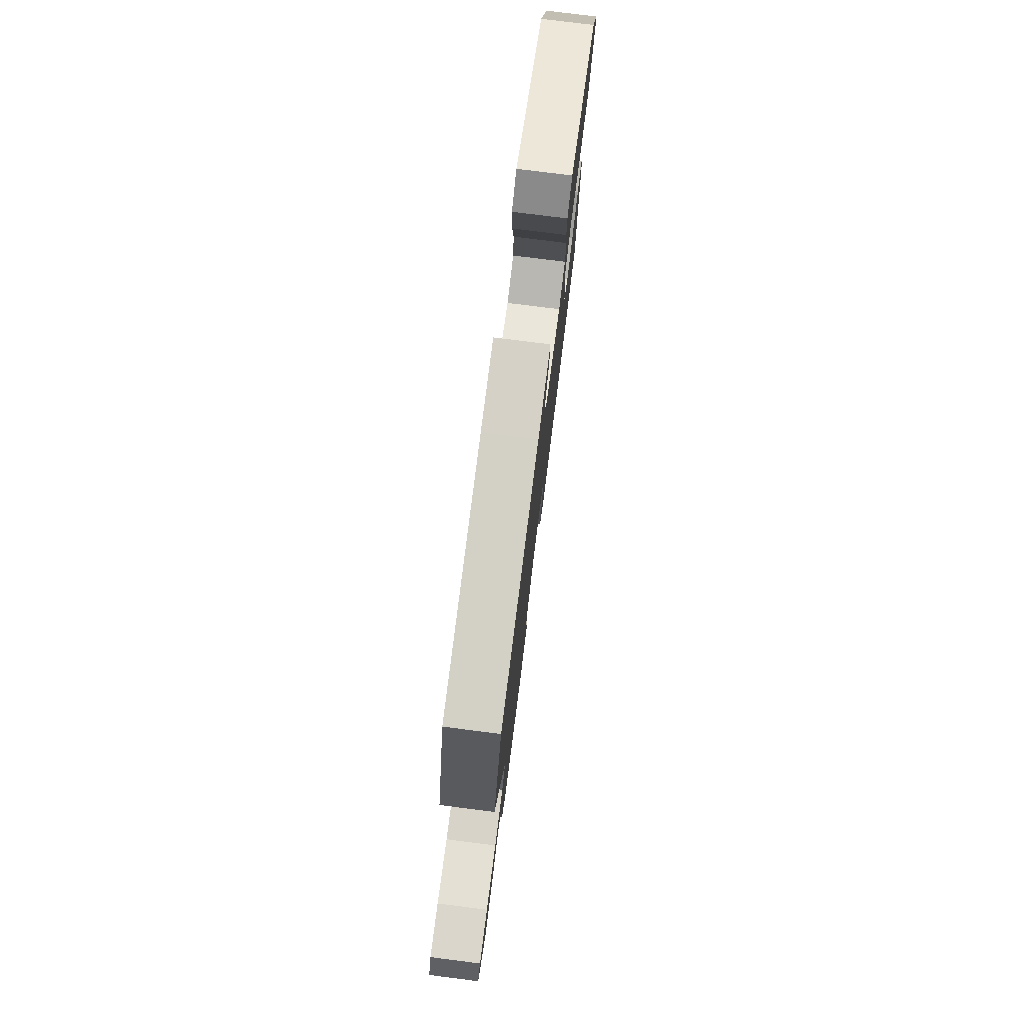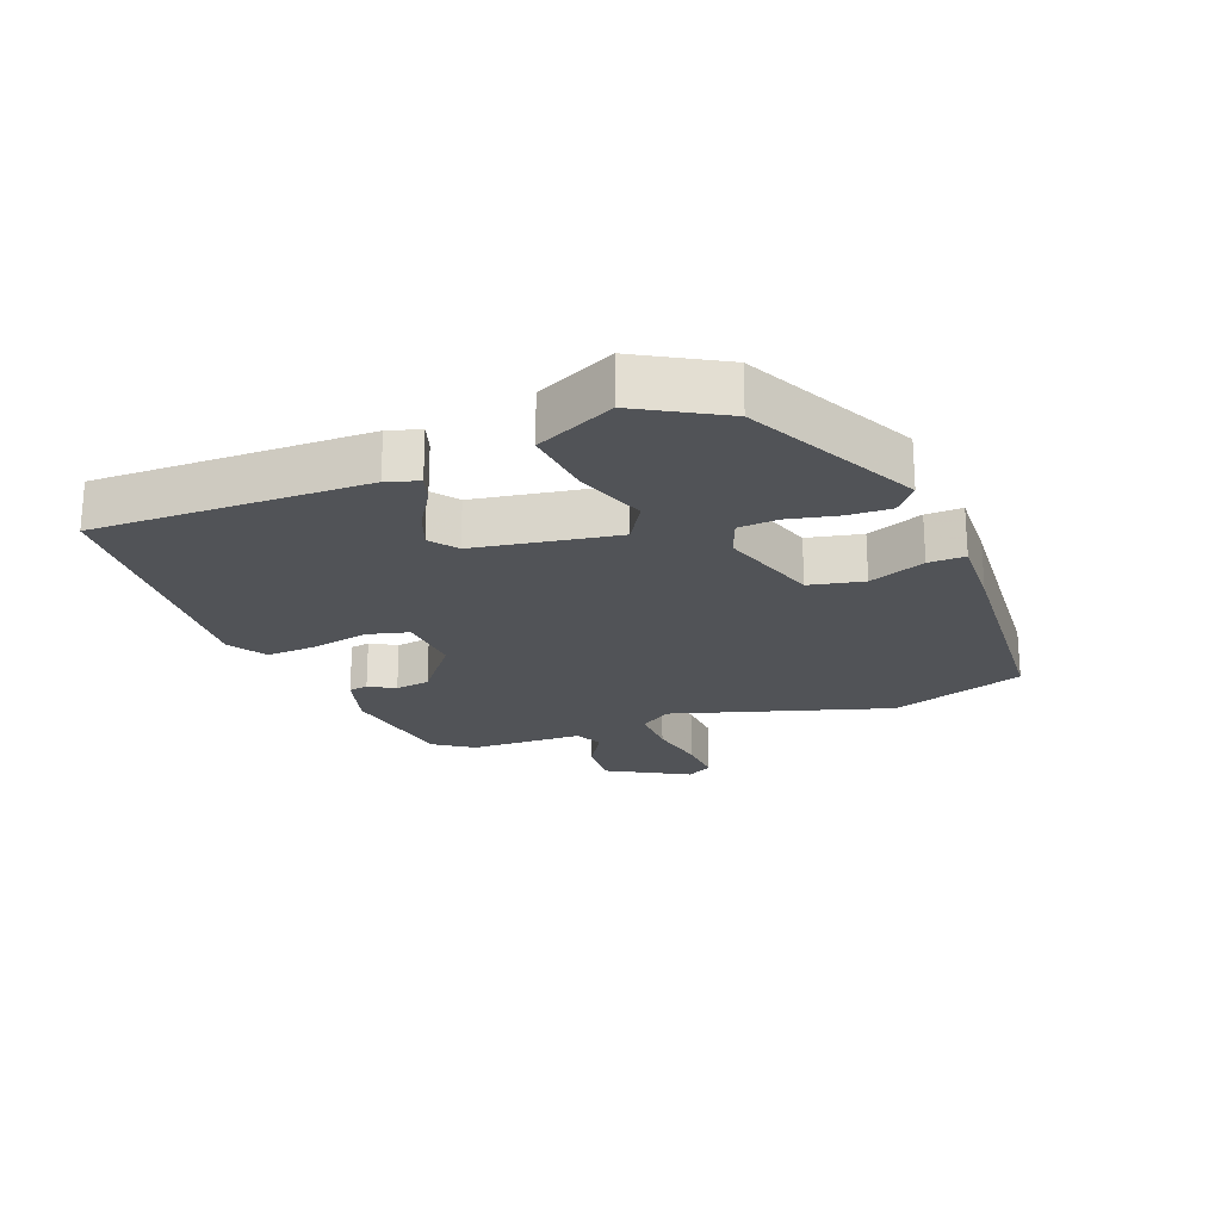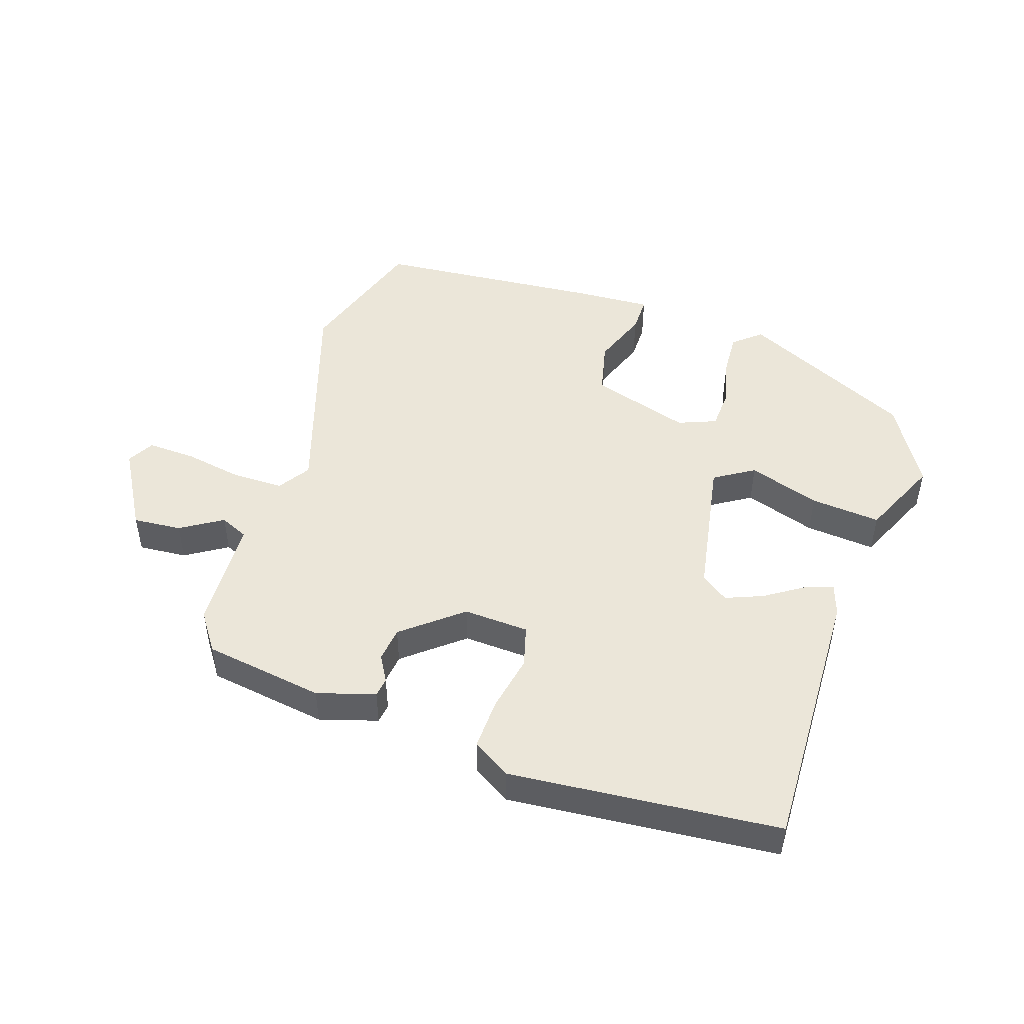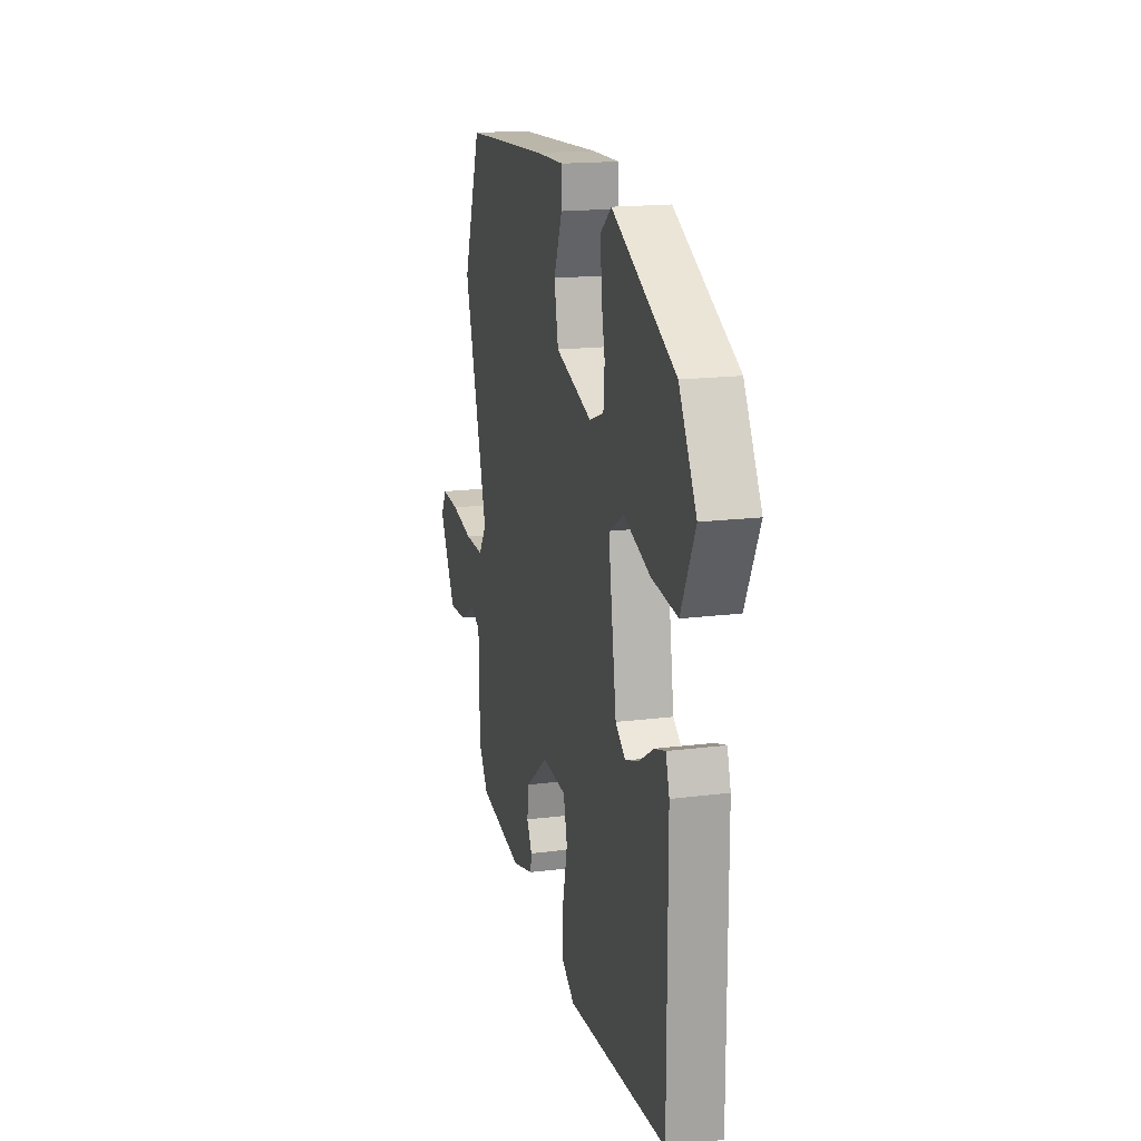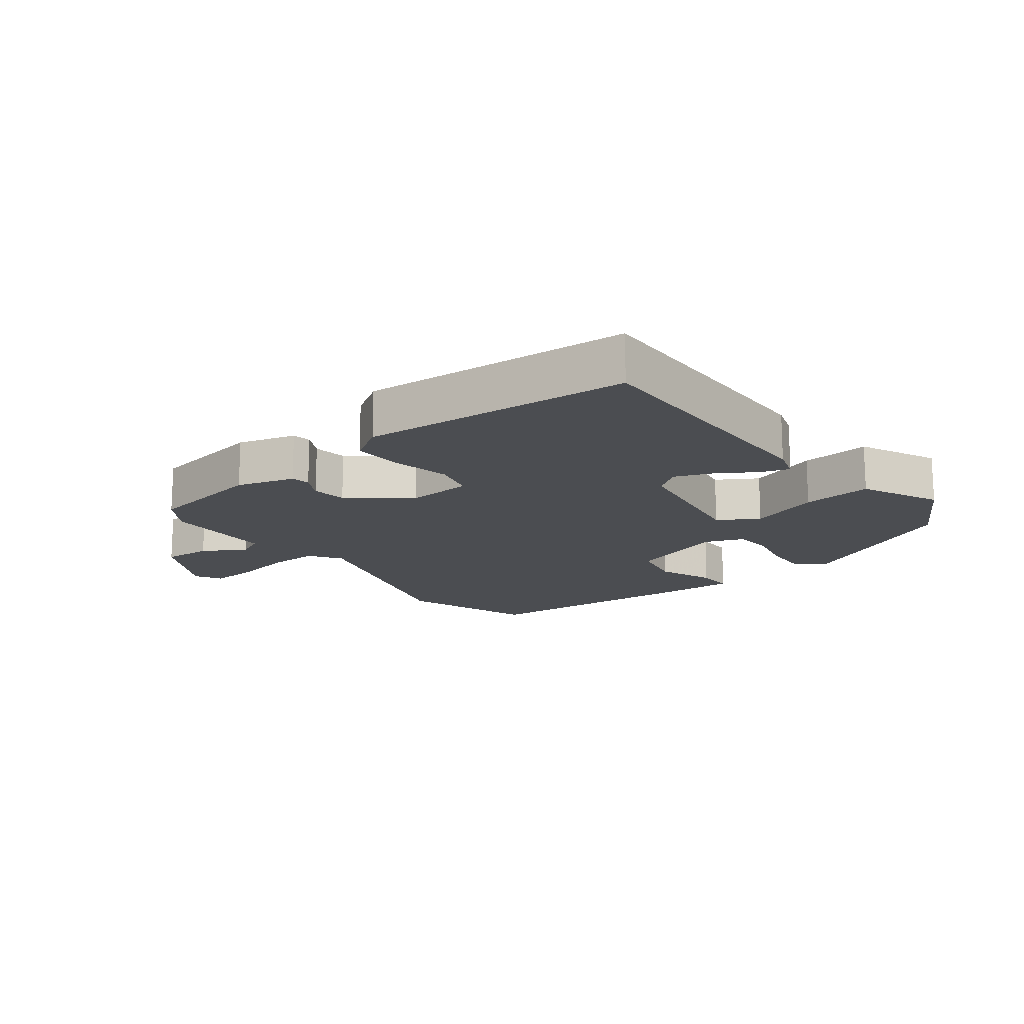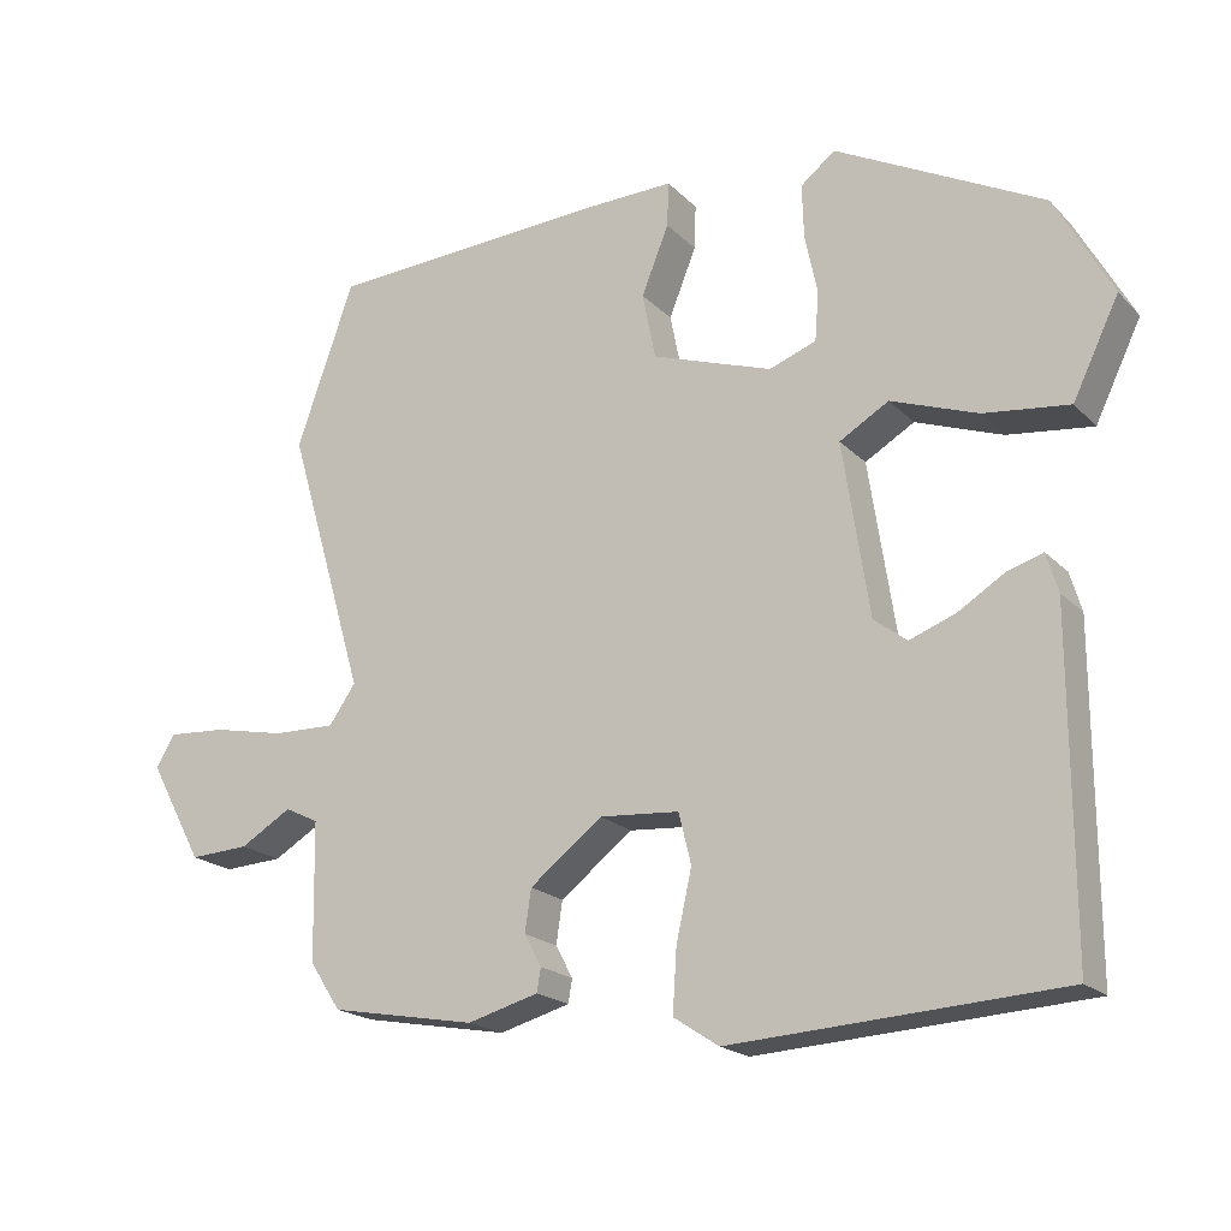
<metadata>
{"format":"obj","ext":"obj","renderer":"f3d","projection":"perspective","resolution":1024,"background":"white","views":[{"elev":77.6,"azim":97.2,"up":"+Z"},{"elev":-22.0,"azim":-69.6,"up":"+Y"},{"elev":48.2,"azim":-163.3,"up":"+Y"},{"elev":17.1,"azim":-104.3,"up":"+Z"},{"elev":-15.8,"azim":-143.1,"up":"+Y"},{"elev":-19.5,"azim":-150.0,"up":"+Z"}]}
</metadata>
<code>
v -0.461 0.07 -0.5
v -0.46 0.07 -0.075
v -0.445 0.07 -0.025
v -0.4 0.07 -0.039
v -0.34 0.07 -0.076
v -0.281 0.07 -0.098
v -0.239 0.07 -0.066
v -0.205 0.07 0.156
v -0.268 0.07 0.193
v -0.379 0.07 0.153
v -0.488 0.07 0.14
v -0.547 0.07 0.262
v -0.474 0.07 0.394
v -0.209 0.07 0.531
v -0.165 0.07 0.496
v -0.167 0.07 0.428
v -0.183 0.07 0.351
v -0.178 0.07 0.289
v -0.118 0.07 0.267
v 0.036 0.07 0.319
v 0.053 0.07 0.404
v 0.018 0.07 0.491
v 0.016 0.07 0.548
v 0.135 0.07 0.545
v 0.491 0.07 0.525
v 0.565 0.07 0.316
v 0.465 0.07 -0.026
v 0.499 0.07 -0.075
v 0.579 0.07 -0.073
v 0.671 0.07 -0.054
v 0.746 0.07 -0.049
v 0.77 0.07 -0.09
v 0.701 0.07 -0.217
v 0.625 0.07 -0.213
v 0.559 0.07 -0.174
v 0.516 0.07 -0.195
v 0.513 0.07 -0.372
v 0.473 0.07 -0.433
v 0.286 0.07 -0.467
v 0.195 0.07 -0.442
v 0.19 0.07 -0.412
v 0.212 0.07 -0.371
v 0.204 0.07 -0.317
v 0.111 0.07 -0.245
v 0.009 0.07 -0.253
v -0.007 0.07 -0.318
v 0.013 0.07 -0.407
v 0.018 0.07 -0.487
v -0.04 0.07 -0.525
v -0.461 0 -0.5
v -0.46 0 -0.075
v -0.445 0 -0.025
v -0.4 0 -0.039
v -0.34 0 -0.076
v -0.281 0 -0.098
v -0.239 0 -0.066
v -0.205 0 0.156
v -0.268 0 0.193
v -0.379 0 0.153
v -0.488 0 0.14
v -0.547 0 0.262
v -0.474 0 0.394
v -0.209 0 0.531
v -0.165 0 0.496
v -0.167 0 0.428
v -0.183 0 0.351
v -0.178 0 0.289
v -0.118 0 0.267
v 0.036 0 0.319
v 0.053 0 0.404
v 0.018 0 0.491
v 0.016 0 0.548
v 0.135 0 0.545
v 0.491 0 0.525
v 0.565 0 0.316
v 0.465 0 -0.026
v 0.499 0 -0.075
v 0.579 0 -0.073
v 0.671 0 -0.054
v 0.746 0 -0.049
v 0.77 0 -0.09
v 0.701 0 -0.217
v 0.625 0 -0.213
v 0.559 0 -0.174
v 0.516 0 -0.195
v 0.513 0 -0.372
v 0.473 0 -0.433
v 0.286 0 -0.467
v 0.195 0 -0.442
v 0.19 0 -0.412
v 0.212 0 -0.371
v 0.204 0 -0.317
v 0.111 0 -0.245
v 0.009 0 -0.253
v -0.007 0 -0.318
v 0.013 0 -0.407
v 0.018 0 -0.487
v -0.04 0 -0.525
f 46 47 48 49
f 46 49 1 2
f 45 46 2 3
f 39 40 41 42
f 39 42 43
f 36 37 38 39
f 36 39 43
f 35 36 43 44
f 33 34 35
f 32 33 35
f 29 30 31 32
f 28 29 32 35
f 27 28 35 44
f 21 22 23 24
f 20 21 24 25
f 14 15 16 17
f 14 17 18
f 13 14 18
f 12 13 18 19
f 9 10 11 12
f 3 4 5
f 45 3 5
f 45 5 6
f 44 45 6 7
f 27 44 7 8
f 20 25 26 27
f 19 20 27 8
f 9 12 19
f 8 9 19
f 98 97 96 95
f 51 50 98 95
f 52 51 95 94
f 91 90 89 88
f 92 91 88
f 88 87 86 85
f 92 88 85
f 93 92 85 84
f 84 83 82
f 84 82 81
f 81 80 79 78
f 84 81 78 77
f 93 84 77 76
f 73 72 71 70
f 74 73 70 69
f 66 65 64 63
f 67 66 63
f 67 63 62
f 68 67 62 61
f 61 60 59 58
f 54 53 52
f 54 52 94
f 55 54 94
f 56 55 94 93
f 57 56 93 76
f 76 75 74 69
f 57 76 69 68
f 68 61 58
f 68 58 57
f 1 50 51 2
f 2 51 52 3
f 3 52 53 4
f 4 53 54 5
f 5 54 55 6
f 6 55 56 7
f 7 56 57 8
f 8 57 58 9
f 9 58 59 10
f 10 59 60 11
f 11 60 61 12
f 12 61 62 13
f 13 62 63 14
f 14 63 64 15
f 15 64 65 16
f 16 65 66 17
f 17 66 67 18
f 18 67 68 19
f 19 68 69 20
f 20 69 70 21
f 21 70 71 22
f 22 71 72 23
f 23 72 73 24
f 24 73 74 25
f 25 74 75 26
f 26 75 76 27
f 27 76 77 28
f 28 77 78 29
f 29 78 79 30
f 30 79 80 31
f 31 80 81 32
f 32 81 82 33
f 33 82 83 34
f 34 83 84 35
f 35 84 85 36
f 36 85 86 37
f 37 86 87 38
f 38 87 88 39
f 39 88 89 40
f 40 89 90 41
f 41 90 91 42
f 42 91 92 43
f 43 92 93 44
f 44 93 94 45
f 45 94 95 46
f 46 95 96 47
f 47 96 97 48
f 48 97 98 49
f 49 98 50 1

</code>
